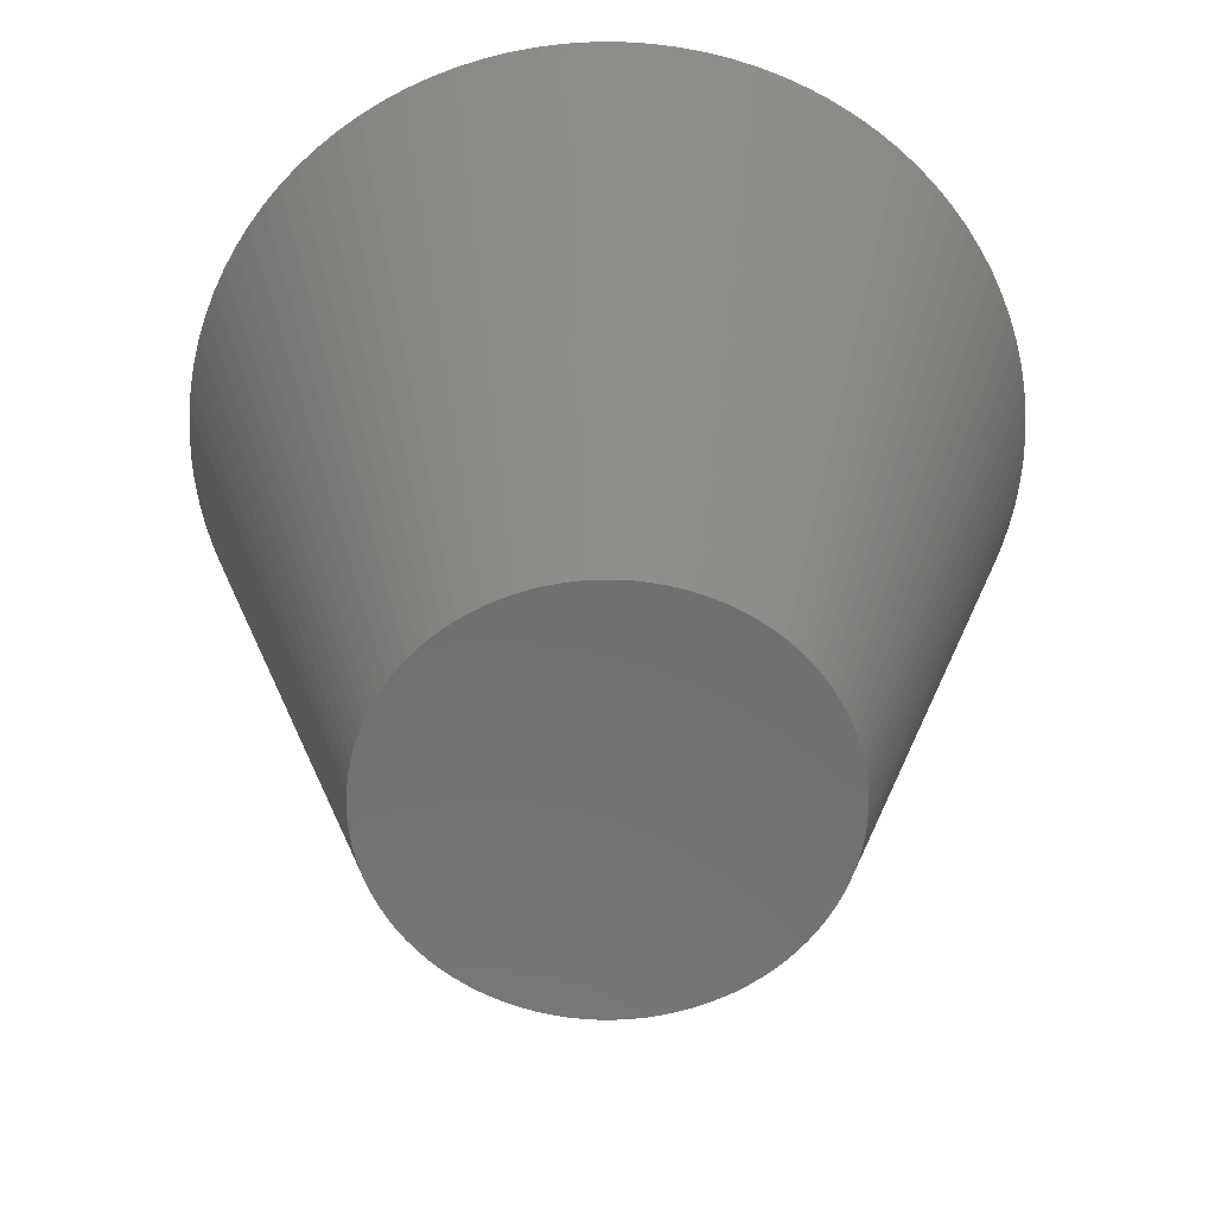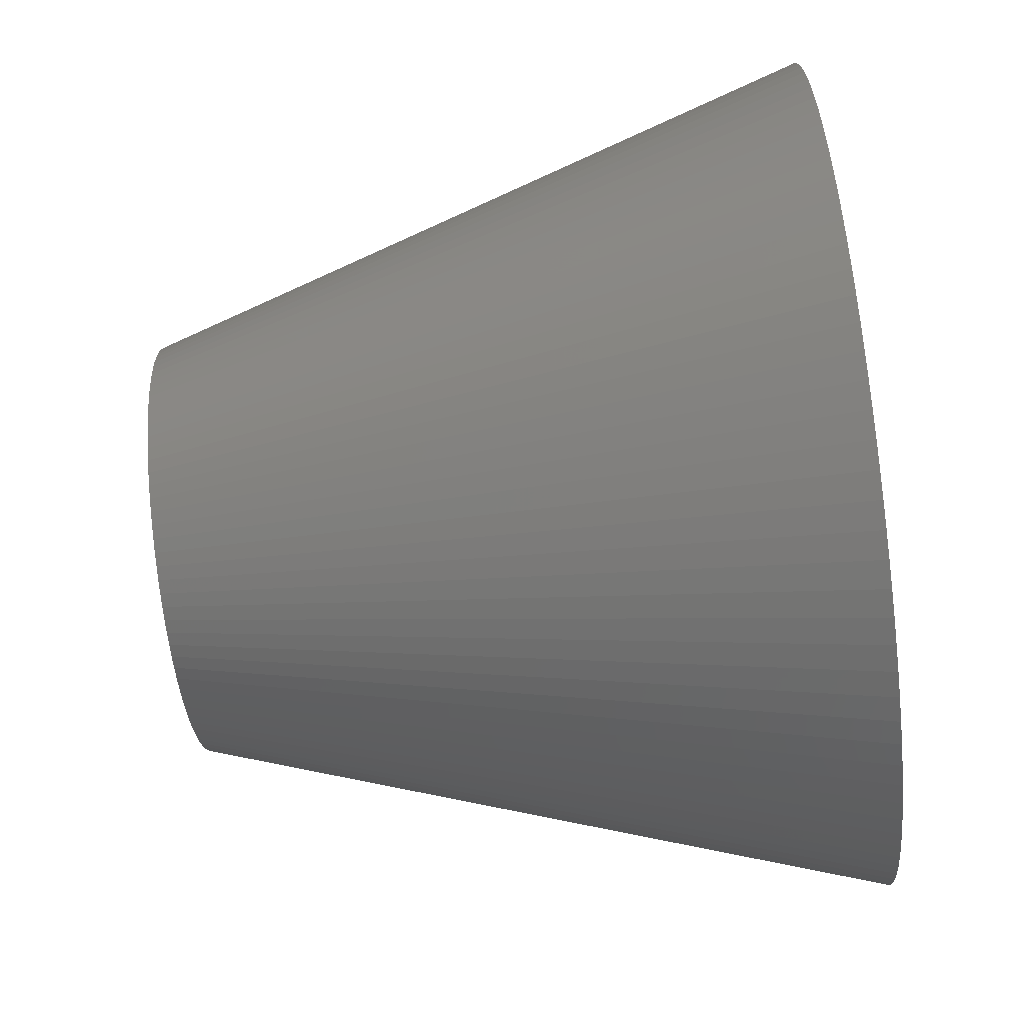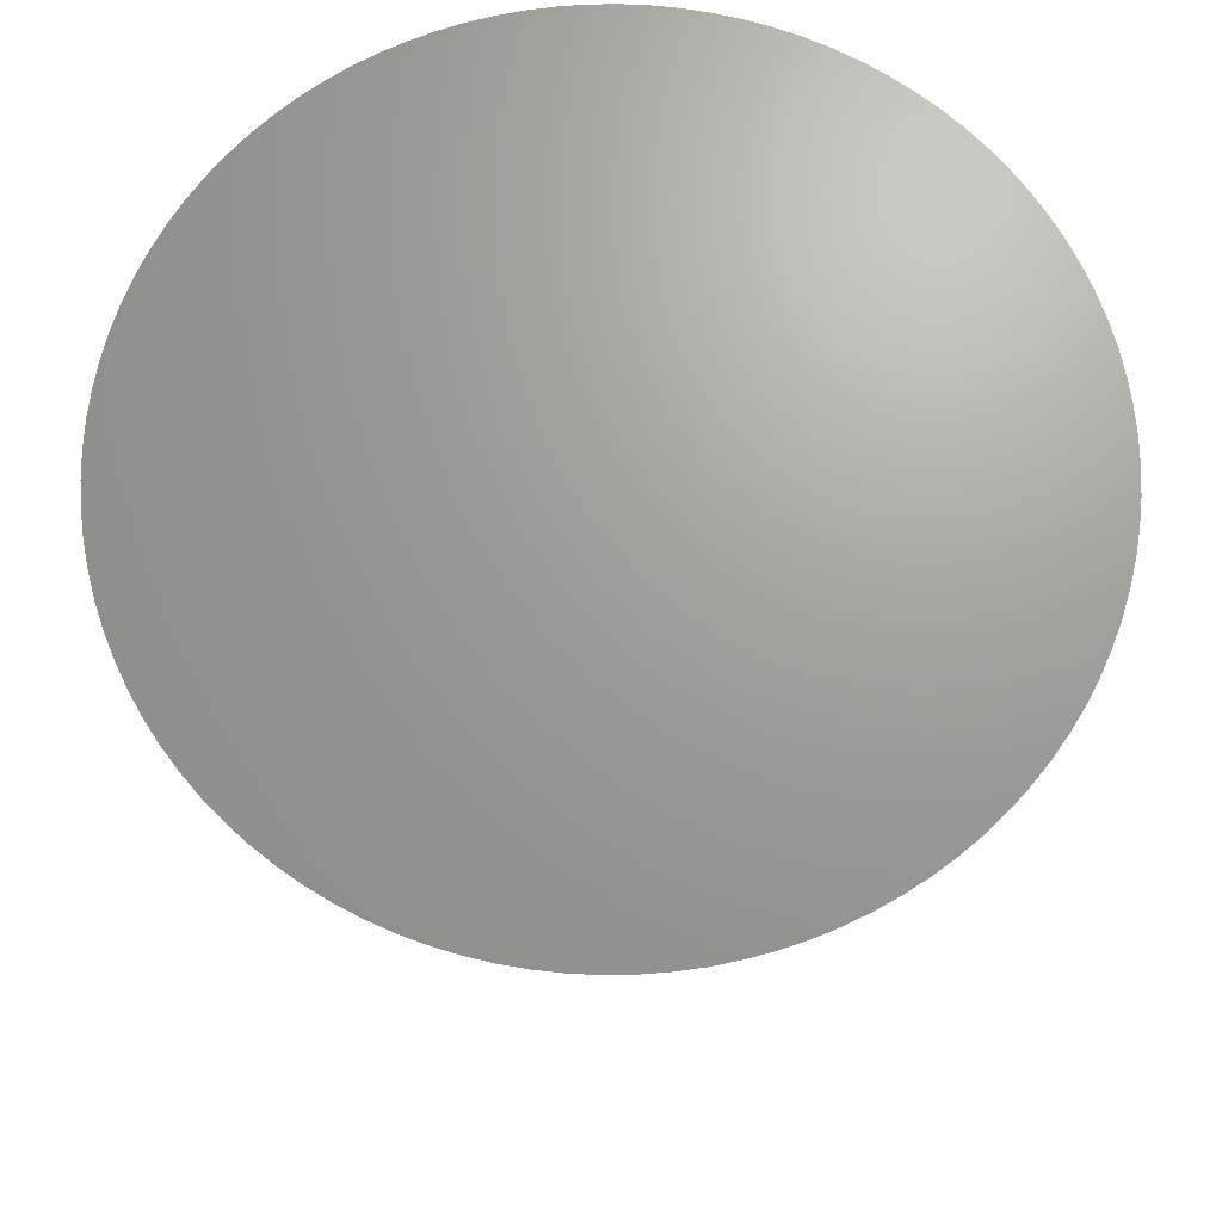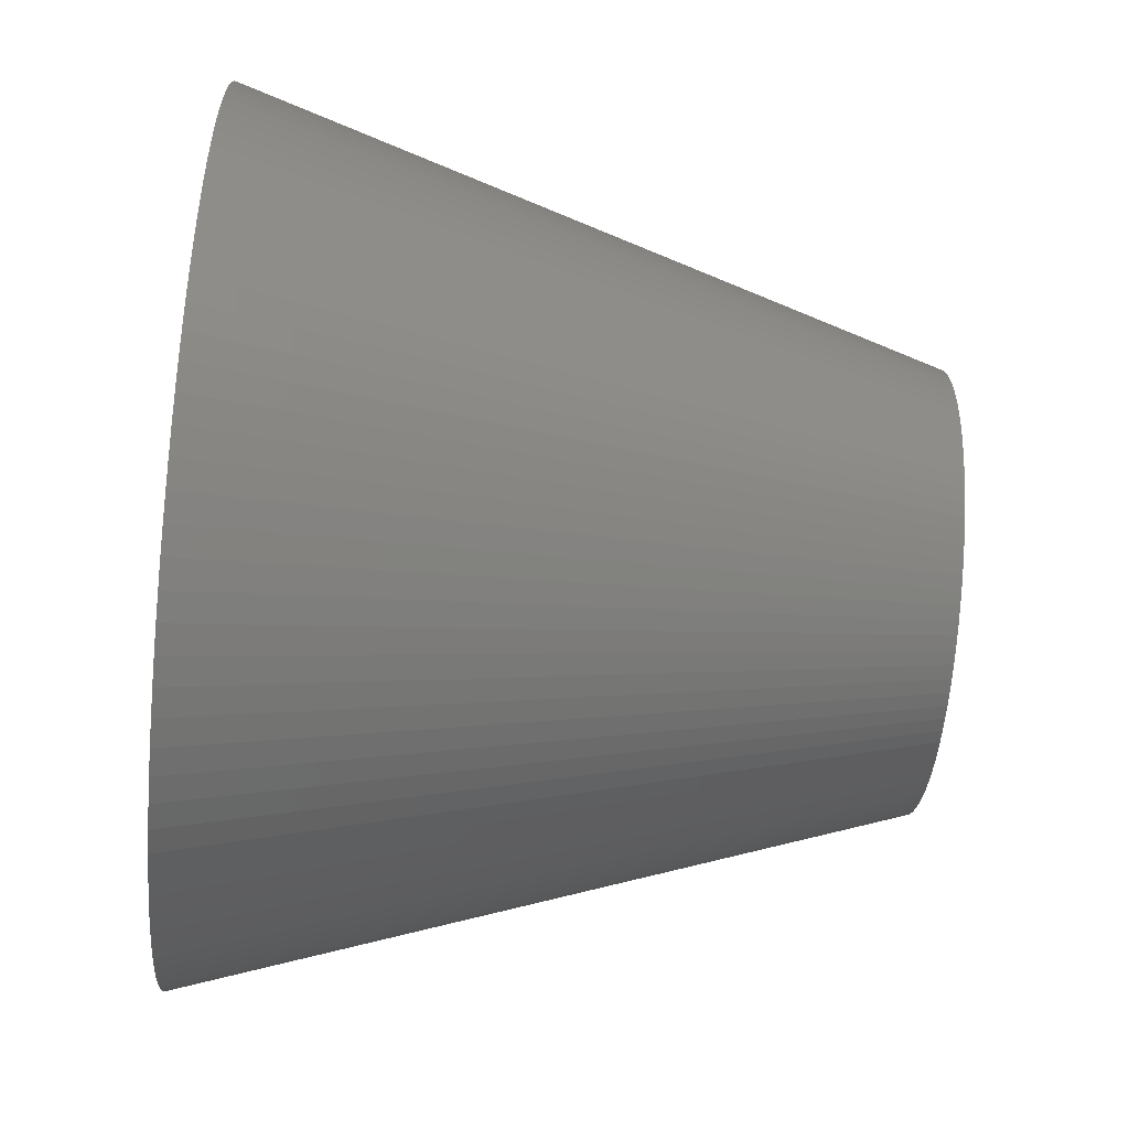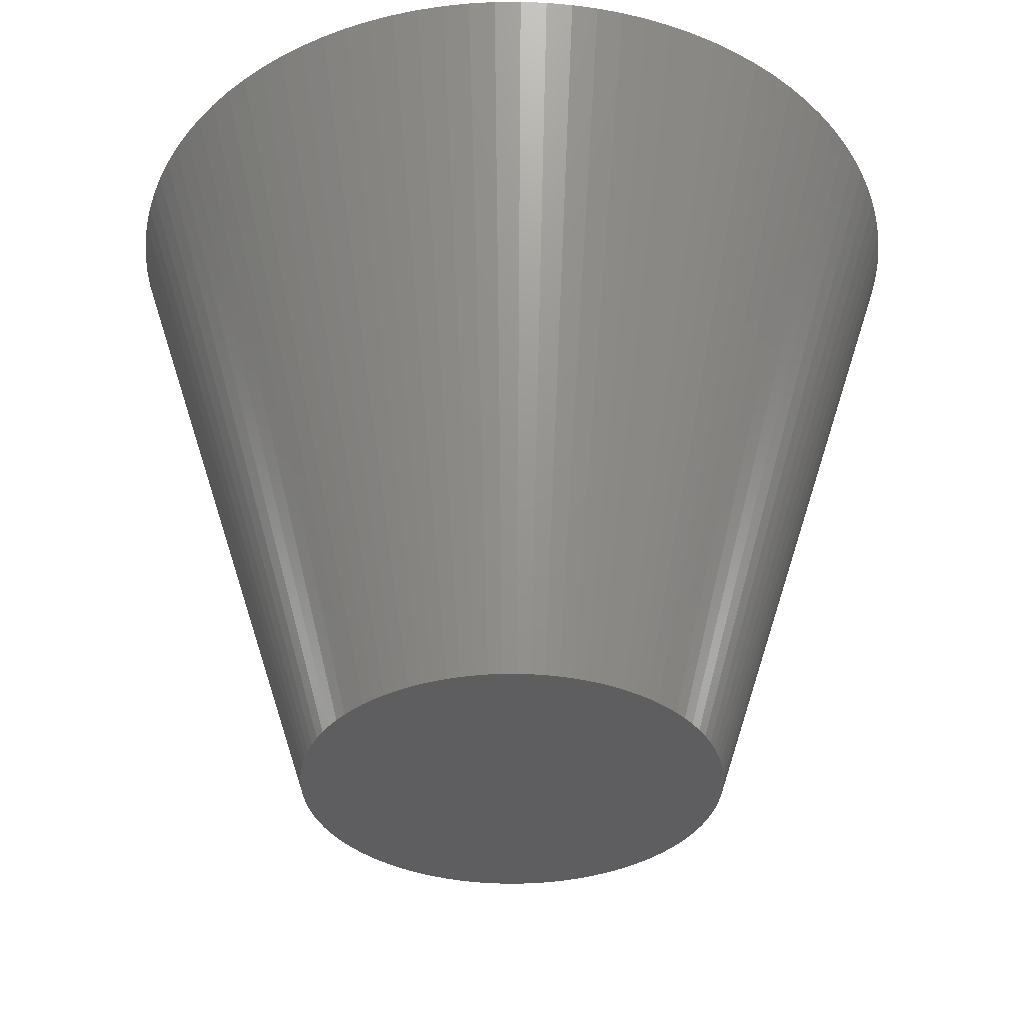
<metadata>
{"format":"stl","ext":"stl","renderer":"f3d","projection":"perspective","resolution":1024,"background":"white","views":[{"elev":-61.1,"azim":174.5,"up":"+Y"},{"elev":-71.9,"azim":96.9,"up":"+Z"},{"elev":68.8,"azim":177.4,"up":"+Y"},{"elev":-58.6,"azim":-95.2,"up":"+Z"},{"elev":-35.8,"azim":-76.8,"up":"+Y"}]}
</metadata>
<code>
# stl→obj: 210 verts, 600 faces
v 0 0 0
v 100 0 0
v 99.8 0 6.279
v 99.21 0 12.53
v 98.23 0 18.74
v 96.86 0 24.87
v 95.11 0 30.9
v 92.98 0 36.81
v 90.48 0 42.58
v 87.63 0 48.18
v 84.43 0 53.58
v 80.9 0 58.78
v 77.05 0 63.74
v 72.9 0 68.45
v 68.45 0 72.9
v 63.74 0 77.05
v 58.78 0 80.9
v 53.58 0 84.43
v 48.18 0 87.63
v 42.58 0 90.48
v 36.81 0 92.98
v 30.9 0 95.11
v 24.87 0 96.86
v 18.74 0 98.23
v 12.53 0 99.21
v 6.279 0 99.8
v -0 0 0
v -4.371e-06 0 100
v -6.279 0 99.8
v -12.53 0 99.21
v -18.74 0 98.23
v -24.87 0 96.86
v -30.9 0 95.11
v -36.81 0 92.98
v -42.58 0 90.48
v -48.18 0 87.63
v -53.58 0 84.43
v -58.78 0 80.9
v -63.74 0 77.05
v -68.45 0 72.9
v -72.9 0 68.45
v -77.05 0 63.74
v -80.9 0 58.78
v -84.43 0 53.58
v -87.63 0 48.18
v -90.48 0 42.58
v -92.98 0 36.81
v -95.11 0 30.9
v -96.86 0 24.87
v -98.23 0 18.74
v -99.21 0 12.53
v -99.8 0 6.279
v -0 0 -0
v -100 0 -8.742e-06
v -99.8 0 -6.279
v -99.21 0 -12.53
v -98.23 0 -18.74
v -96.86 0 -24.87
v -95.11 0 -30.9
v -92.98 0 -36.81
v -90.48 0 -42.58
v -87.63 0 -48.18
v -84.43 0 -53.58
v -80.9 0 -58.78
v -77.05 0 -63.74
v -72.9 0 -68.45
v -68.45 0 -72.9
v -63.74 0 -77.05
v -58.78 0 -80.9
v -53.58 0 -84.43
v -48.18 0 -87.63
v -42.58 0 -90.48
v -36.81 0 -92.98
v -30.9 0 -95.11
v -24.87 0 -96.86
v -18.74 0 -98.23
v -12.53 0 -99.21
v -6.279 0 -99.8
v 0 0 -0
v 1.192e-06 0 -100
v 6.279 0 -99.8
v 12.53 0 -99.21
v 18.74 0 -98.23
v 24.87 0 -96.86
v 30.9 0 -95.11
v 36.81 0 -92.98
v 42.58 0 -90.48
v 48.18 0 -87.63
v 53.58 0 -84.43
v 58.78 0 -80.9
v 63.74 0 -77.05
v 68.45 0 -72.9
v 72.9 0 -68.45
v 77.05 0 -63.74
v 80.9 0 -58.78
v 84.43 0 -53.58
v 87.63 0 -48.18
v 90.48 0 -42.58
v 92.98 0 -36.81
v 95.11 0 -30.9
v 96.86 0 -24.87
v 98.23 0 -18.74
v 99.21 0 -12.53
v 99.8 0 -6.279
v 100 0 1.748e-05
v 200 320 0
v 199.6 320 12.56
v 198.4 320 25.07
v 196.5 320 37.48
v 193.7 320 49.74
v 190.2 320 61.8
v 186 320 73.62
v 181 320 85.16
v 175.3 320 96.35
v 168.9 320 107.2
v 161.8 320 117.6
v 154.1 320 127.5
v 145.8 320 136.9
v 136.9 320 145.8
v 127.5 320 154.1
v 117.6 320 161.8
v 107.2 320 168.9
v 96.35 320 175.3
v 85.16 320 181
v 73.62 320 186
v 61.8 320 190.2
v 49.74 320 193.7
v 37.48 320 196.5
v 25.07 320 198.4
v 12.56 320 199.6
v -8.742e-06 320 200
v -12.56 320 199.6
v -25.07 320 198.4
v -37.48 320 196.5
v -49.74 320 193.7
v -61.8 320 190.2
v -73.62 320 186
v -85.16 320 181
v -96.35 320 175.3
v -107.2 320 168.9
v -117.6 320 161.8
v -127.5 320 154.1
v -136.9 320 145.8
v -145.8 320 136.9
v -154.1 320 127.5
v -161.8 320 117.6
v -168.9 320 107.2
v -175.3 320 96.35
v -181 320 85.16
v -186 320 73.62
v -190.2 320 61.8
v -193.7 320 49.74
v -196.5 320 37.48
v -198.4 320 25.07
v -199.6 320 12.56
v -200 320 -1.748e-05
v -199.6 320 -12.56
v -198.4 320 -25.07
v -196.5 320 -37.48
v -193.7 320 -49.74
v -190.2 320 -61.8
v -186 320 -73.62
v -181 320 -85.16
v -175.3 320 -96.35
v -168.9 320 -107.2
v -161.8 320 -117.6
v -154.1 320 -127.5
v -145.8 320 -136.9
v -136.9 320 -145.8
v -127.5 320 -154.1
v -117.6 320 -161.8
v -107.2 320 -168.9
v -96.35 320 -175.3
v -85.16 320 -181
v -73.62 320 -186
v -61.8 320 -190.2
v -49.74 320 -193.7
v -37.48 320 -196.5
v -25.07 320 -198.4
v -12.56 320 -199.6
v 2.385e-06 320 -200
v 12.56 320 -199.6
v 25.07 320 -198.4
v 37.48 320 -196.5
v 49.74 320 -193.7
v 61.8 320 -190.2
v 73.62 320 -186
v 85.16 320 -181
v 96.35 320 -175.3
v 107.2 320 -168.9
v 117.6 320 -161.8
v 127.5 320 -154.1
v 136.9 320 -145.8
v 145.8 320 -136.9
v 154.1 320 -127.5
v 161.8 320 -117.6
v 168.9 320 -107.2
v 175.3 320 -96.35
v 181 320 -85.16
v 186 320 -73.62
v 190.2 320 -61.8
v 193.7 320 -49.74
v 196.5 320 -37.48
v 198.4 320 -25.07
v 199.6 320 -12.56
v 200 320 3.497e-05
v 0 320 0
v -0 320 0
v -0 320 -0
v 0 320 -0
f 1 2 1
f 1 2 3
f 1 3 1
f 1 3 4
f 1 4 1
f 1 4 5
f 1 5 1
f 1 5 6
f 1 6 1
f 1 6 7
f 1 7 1
f 1 7 8
f 1 8 1
f 1 8 9
f 1 9 1
f 1 9 10
f 1 10 1
f 1 10 11
f 1 11 1
f 1 11 12
f 1 12 1
f 1 12 13
f 1 13 1
f 1 13 14
f 1 14 1
f 1 14 15
f 1 15 1
f 1 15 16
f 1 16 1
f 1 16 17
f 1 17 1
f 1 17 18
f 1 18 1
f 1 18 19
f 1 19 1
f 1 19 20
f 1 20 1
f 1 20 21
f 1 21 1
f 1 21 22
f 1 22 1
f 1 22 23
f 1 23 1
f 1 23 24
f 1 24 1
f 1 24 25
f 1 25 1
f 1 25 26
f 1 26 27
f 27 26 28
f 27 28 27
f 27 28 29
f 27 29 27
f 27 29 30
f 27 30 27
f 27 30 31
f 27 31 27
f 27 31 32
f 27 32 27
f 27 32 33
f 27 33 27
f 27 33 34
f 27 34 27
f 27 34 35
f 27 35 27
f 27 35 36
f 27 36 27
f 27 36 37
f 27 37 27
f 27 37 38
f 27 38 27
f 27 38 39
f 27 39 27
f 27 39 40
f 27 40 27
f 27 40 41
f 27 41 27
f 27 41 42
f 27 42 27
f 27 42 43
f 27 43 27
f 27 43 44
f 27 44 27
f 27 44 45
f 27 45 27
f 27 45 46
f 27 46 27
f 27 46 47
f 27 47 27
f 27 47 48
f 27 48 27
f 27 48 49
f 27 49 27
f 27 49 50
f 27 50 27
f 27 50 51
f 27 51 27
f 27 51 52
f 27 52 53
f 53 52 54
f 53 54 53
f 53 54 55
f 53 55 53
f 53 55 56
f 53 56 53
f 53 56 57
f 53 57 53
f 53 57 58
f 53 58 53
f 53 58 59
f 53 59 53
f 53 59 60
f 53 60 53
f 53 60 61
f 53 61 53
f 53 61 62
f 53 62 53
f 53 62 63
f 53 63 53
f 53 63 64
f 53 64 53
f 53 64 65
f 53 65 53
f 53 65 66
f 53 66 53
f 53 66 67
f 53 67 53
f 53 67 68
f 53 68 53
f 53 68 69
f 53 69 53
f 53 69 70
f 53 70 53
f 53 70 71
f 53 71 53
f 53 71 72
f 53 72 53
f 53 72 73
f 53 73 53
f 53 73 74
f 53 74 53
f 53 74 75
f 53 75 53
f 53 75 76
f 53 76 53
f 53 76 77
f 53 77 53
f 53 77 78
f 53 78 79
f 79 78 80
f 79 80 79
f 79 80 81
f 79 81 79
f 79 81 82
f 79 82 79
f 79 82 83
f 79 83 79
f 79 83 84
f 79 84 79
f 79 84 85
f 79 85 79
f 79 85 86
f 79 86 79
f 79 86 87
f 79 87 79
f 79 87 88
f 79 88 79
f 79 88 89
f 79 89 79
f 79 89 90
f 79 90 79
f 79 90 91
f 79 91 79
f 79 91 92
f 79 92 79
f 79 92 93
f 79 93 79
f 79 93 94
f 79 94 79
f 79 94 95
f 79 95 79
f 79 95 96
f 79 96 79
f 79 96 97
f 79 97 79
f 79 97 98
f 79 98 79
f 79 98 99
f 79 99 79
f 79 99 100
f 79 100 79
f 79 100 101
f 79 101 79
f 79 101 102
f 79 102 79
f 79 102 103
f 79 103 79
f 79 103 104
f 79 104 1
f 1 104 105
f 2 106 3
f 3 106 107
f 3 107 4
f 4 107 108
f 4 108 5
f 5 108 109
f 5 109 6
f 6 109 110
f 6 110 7
f 7 110 111
f 7 111 8
f 8 111 112
f 8 112 9
f 9 112 113
f 9 113 10
f 10 113 114
f 10 114 11
f 11 114 115
f 11 115 12
f 12 115 116
f 12 116 13
f 13 116 117
f 13 117 14
f 14 117 118
f 14 118 15
f 15 118 119
f 15 119 16
f 16 119 120
f 16 120 17
f 17 120 121
f 17 121 18
f 18 121 122
f 18 122 19
f 19 122 123
f 19 123 20
f 20 123 124
f 20 124 21
f 21 124 125
f 21 125 22
f 22 125 126
f 22 126 23
f 23 126 127
f 23 127 24
f 24 127 128
f 24 128 25
f 25 128 129
f 25 129 26
f 26 129 130
f 26 130 28
f 28 130 131
f 28 131 29
f 29 131 132
f 29 132 30
f 30 132 133
f 30 133 31
f 31 133 134
f 31 134 32
f 32 134 135
f 32 135 33
f 33 135 136
f 33 136 34
f 34 136 137
f 34 137 35
f 35 137 138
f 35 138 36
f 36 138 139
f 36 139 37
f 37 139 140
f 37 140 38
f 38 140 141
f 38 141 39
f 39 141 142
f 39 142 40
f 40 142 143
f 40 143 41
f 41 143 144
f 41 144 42
f 42 144 145
f 42 145 43
f 43 145 146
f 43 146 44
f 44 146 147
f 44 147 45
f 45 147 148
f 45 148 46
f 46 148 149
f 46 149 47
f 47 149 150
f 47 150 48
f 48 150 151
f 48 151 49
f 49 151 152
f 49 152 50
f 50 152 153
f 50 153 51
f 51 153 154
f 51 154 52
f 52 154 155
f 52 155 54
f 54 155 156
f 54 156 55
f 55 156 157
f 55 157 56
f 56 157 158
f 56 158 57
f 57 158 159
f 57 159 58
f 58 159 160
f 58 160 59
f 59 160 161
f 59 161 60
f 60 161 162
f 60 162 61
f 61 162 163
f 61 163 62
f 62 163 164
f 62 164 63
f 63 164 165
f 63 165 64
f 64 165 166
f 64 166 65
f 65 166 167
f 65 167 66
f 66 167 168
f 66 168 67
f 67 168 169
f 67 169 68
f 68 169 170
f 68 170 69
f 69 170 171
f 69 171 70
f 70 171 172
f 70 172 71
f 71 172 173
f 71 173 72
f 72 173 174
f 72 174 73
f 73 174 175
f 73 175 74
f 74 175 176
f 74 176 75
f 75 176 177
f 75 177 76
f 76 177 178
f 76 178 77
f 77 178 179
f 77 179 78
f 78 179 180
f 78 180 80
f 80 180 181
f 80 181 81
f 81 181 182
f 81 182 82
f 82 182 183
f 82 183 83
f 83 183 184
f 83 184 84
f 84 184 185
f 84 185 85
f 85 185 186
f 85 186 86
f 86 186 187
f 86 187 87
f 87 187 188
f 87 188 88
f 88 188 189
f 88 189 89
f 89 189 190
f 89 190 90
f 90 190 191
f 90 191 91
f 91 191 192
f 91 192 92
f 92 192 193
f 92 193 93
f 93 193 194
f 93 194 94
f 94 194 195
f 94 195 95
f 95 195 196
f 95 196 96
f 96 196 197
f 96 197 97
f 97 197 198
f 97 198 98
f 98 198 199
f 98 199 99
f 99 199 200
f 99 200 100
f 100 200 201
f 100 201 101
f 101 201 202
f 101 202 102
f 102 202 203
f 102 203 103
f 103 203 204
f 103 204 104
f 104 204 205
f 104 205 105
f 105 205 206
f 106 207 107
f 107 207 207
f 107 207 108
f 108 207 207
f 108 207 109
f 109 207 207
f 109 207 110
f 110 207 207
f 110 207 111
f 111 207 207
f 111 207 112
f 112 207 207
f 112 207 113
f 113 207 207
f 113 207 114
f 114 207 207
f 114 207 115
f 115 207 207
f 115 207 116
f 116 207 207
f 116 207 117
f 117 207 207
f 117 207 118
f 118 207 207
f 118 207 119
f 119 207 207
f 119 207 120
f 120 207 207
f 120 207 121
f 121 207 207
f 121 207 122
f 122 207 207
f 122 207 123
f 123 207 207
f 123 207 124
f 124 207 207
f 124 207 125
f 125 207 207
f 125 207 126
f 126 207 207
f 126 207 127
f 127 207 207
f 127 207 128
f 128 207 207
f 128 207 129
f 129 207 207
f 129 207 130
f 130 207 207
f 130 207 131
f 131 207 208
f 131 208 132
f 132 208 208
f 132 208 133
f 133 208 208
f 133 208 134
f 134 208 208
f 134 208 135
f 135 208 208
f 135 208 136
f 136 208 208
f 136 208 137
f 137 208 208
f 137 208 138
f 138 208 208
f 138 208 139
f 139 208 208
f 139 208 140
f 140 208 208
f 140 208 141
f 141 208 208
f 141 208 142
f 142 208 208
f 142 208 143
f 143 208 208
f 143 208 144
f 144 208 208
f 144 208 145
f 145 208 208
f 145 208 146
f 146 208 208
f 146 208 147
f 147 208 208
f 147 208 148
f 148 208 208
f 148 208 149
f 149 208 208
f 149 208 150
f 150 208 208
f 150 208 151
f 151 208 208
f 151 208 152
f 152 208 208
f 152 208 153
f 153 208 208
f 153 208 154
f 154 208 208
f 154 208 155
f 155 208 208
f 155 208 156
f 156 208 209
f 156 209 157
f 157 209 209
f 157 209 158
f 158 209 209
f 158 209 159
f 159 209 209
f 159 209 160
f 160 209 209
f 160 209 161
f 161 209 209
f 161 209 162
f 162 209 209
f 162 209 163
f 163 209 209
f 163 209 164
f 164 209 209
f 164 209 165
f 165 209 209
f 165 209 166
f 166 209 209
f 166 209 167
f 167 209 209
f 167 209 168
f 168 209 209
f 168 209 169
f 169 209 209
f 169 209 170
f 170 209 209
f 170 209 171
f 171 209 209
f 171 209 172
f 172 209 209
f 172 209 173
f 173 209 209
f 173 209 174
f 174 209 209
f 174 209 175
f 175 209 209
f 175 209 176
f 176 209 209
f 176 209 177
f 177 209 209
f 177 209 178
f 178 209 209
f 178 209 179
f 179 209 209
f 179 209 180
f 180 209 209
f 180 209 181
f 181 209 210
f 181 210 182
f 182 210 210
f 182 210 183
f 183 210 210
f 183 210 184
f 184 210 210
f 184 210 185
f 185 210 210
f 185 210 186
f 186 210 210
f 186 210 187
f 187 210 210
f 187 210 188
f 188 210 210
f 188 210 189
f 189 210 210
f 189 210 190
f 190 210 210
f 190 210 191
f 191 210 210
f 191 210 192
f 192 210 210
f 192 210 193
f 193 210 210
f 193 210 194
f 194 210 210
f 194 210 195
f 195 210 210
f 195 210 196
f 196 210 210
f 196 210 197
f 197 210 210
f 197 210 198
f 198 210 210
f 198 210 199
f 199 210 210
f 199 210 200
f 200 210 210
f 200 210 201
f 201 210 210
f 201 210 202
f 202 210 210
f 202 210 203
f 203 210 210
f 203 210 204
f 204 210 210
f 204 210 205
f 205 210 210
f 205 210 206
f 206 210 207

</code>
